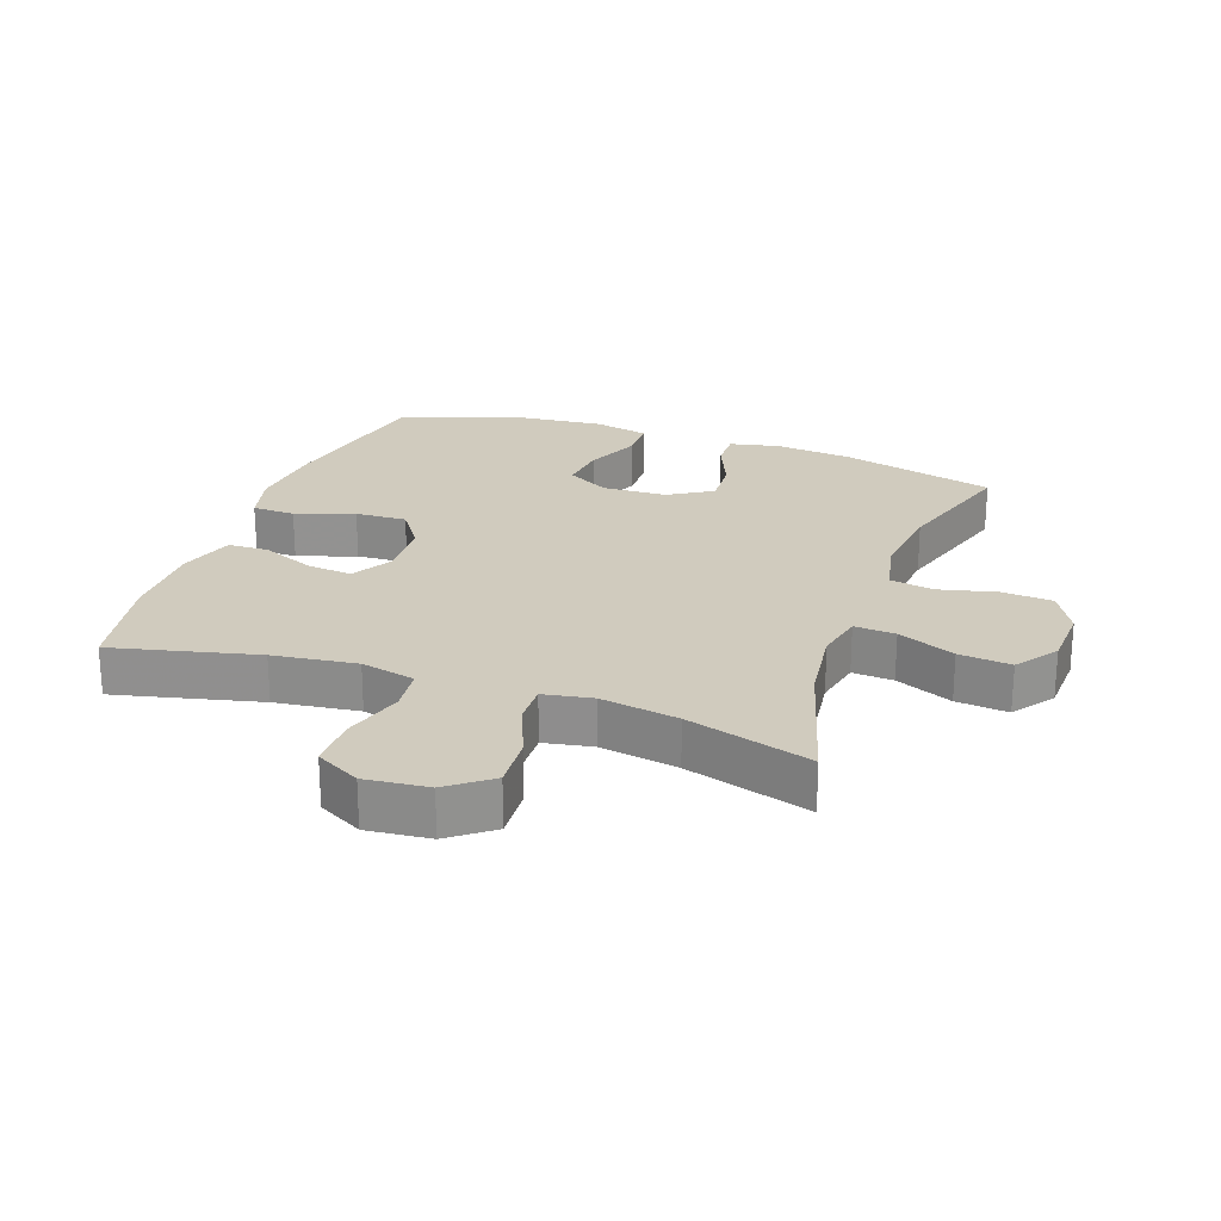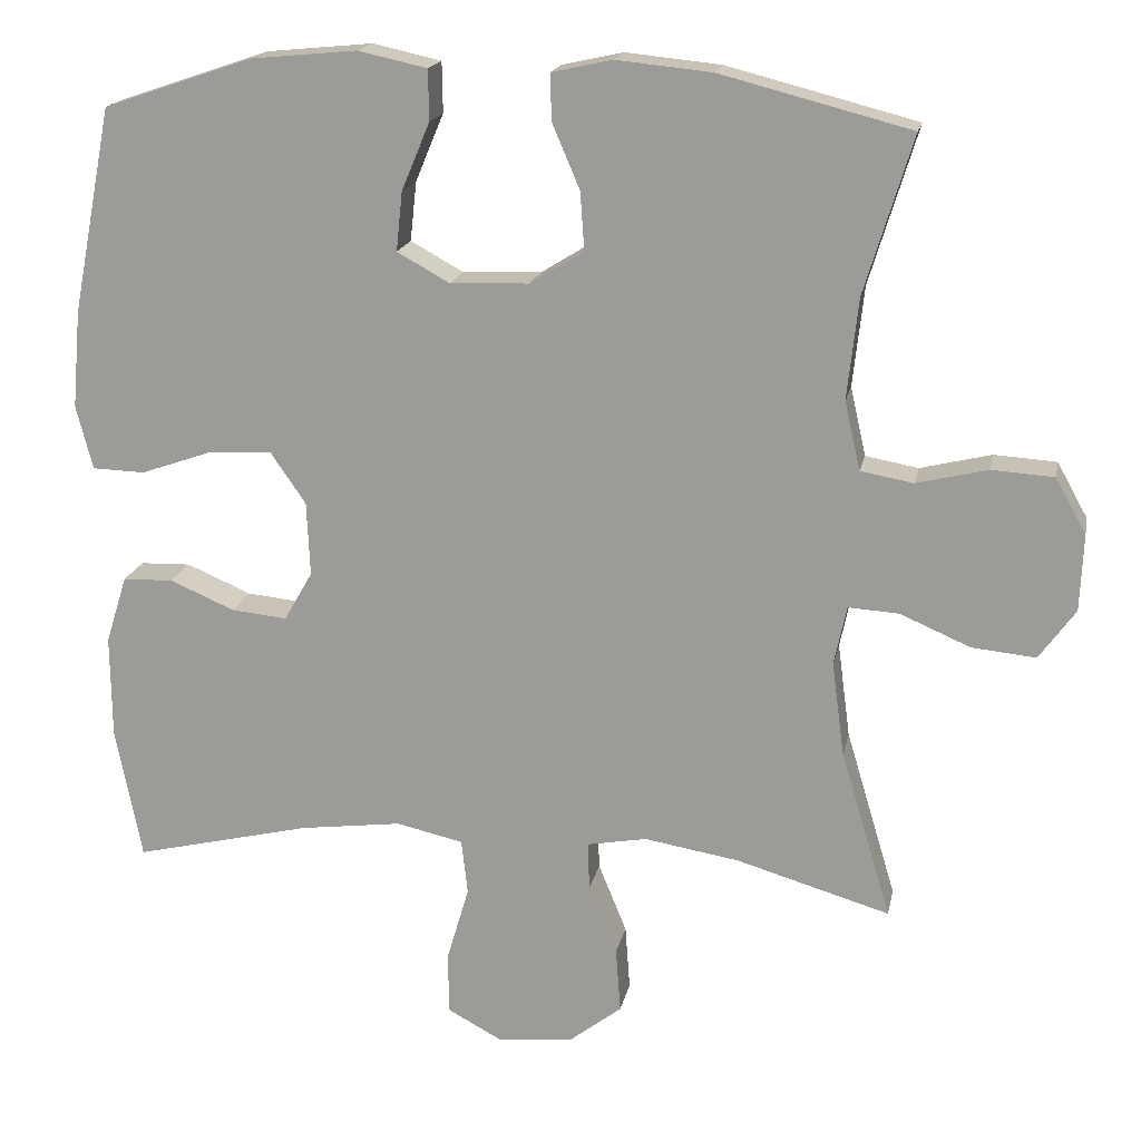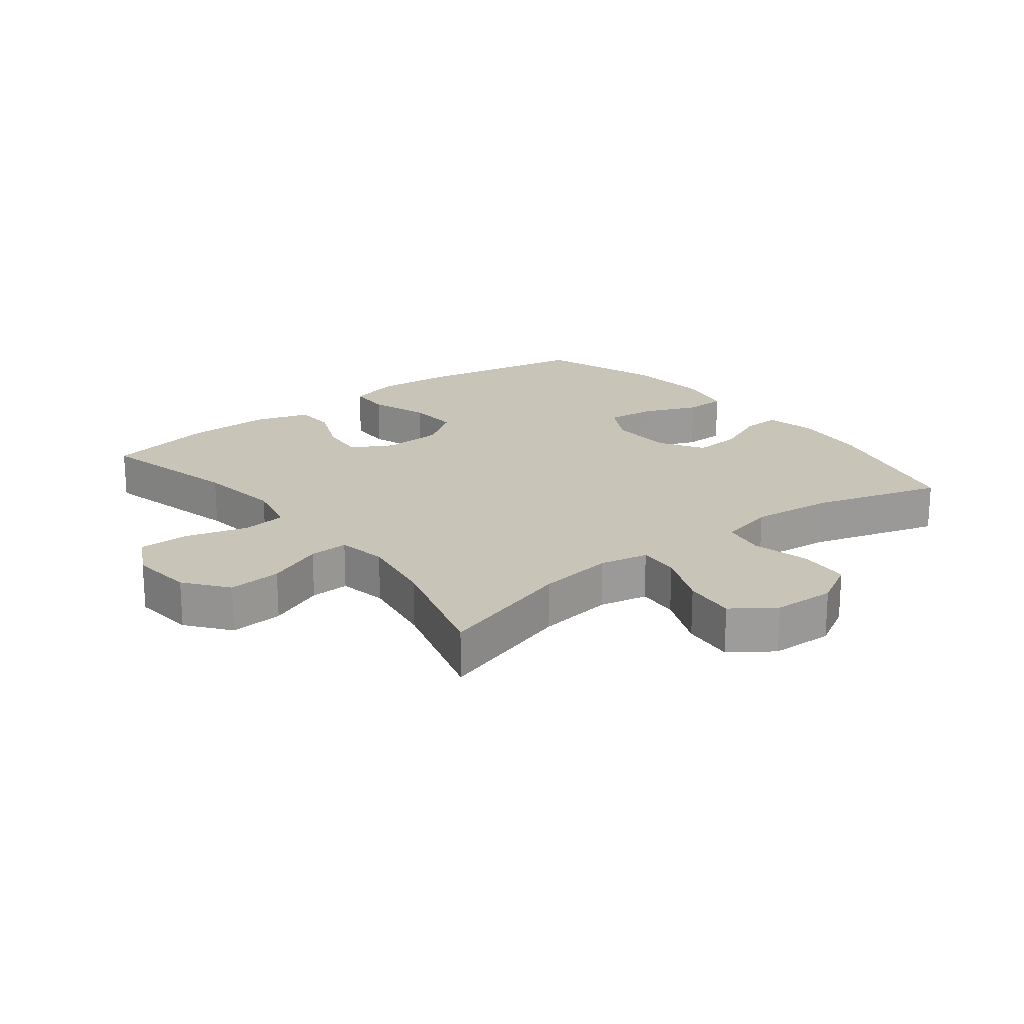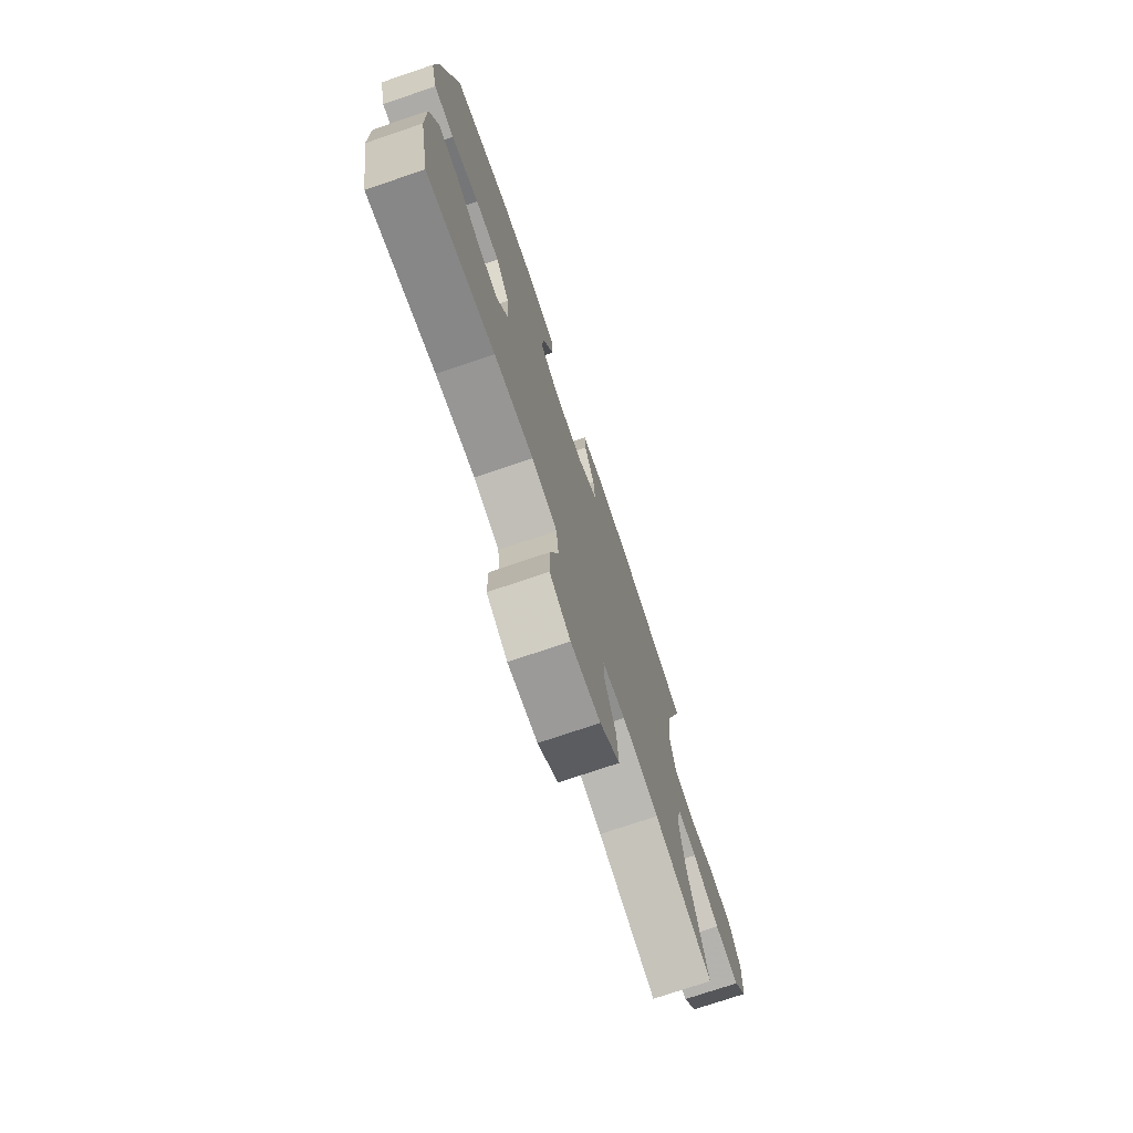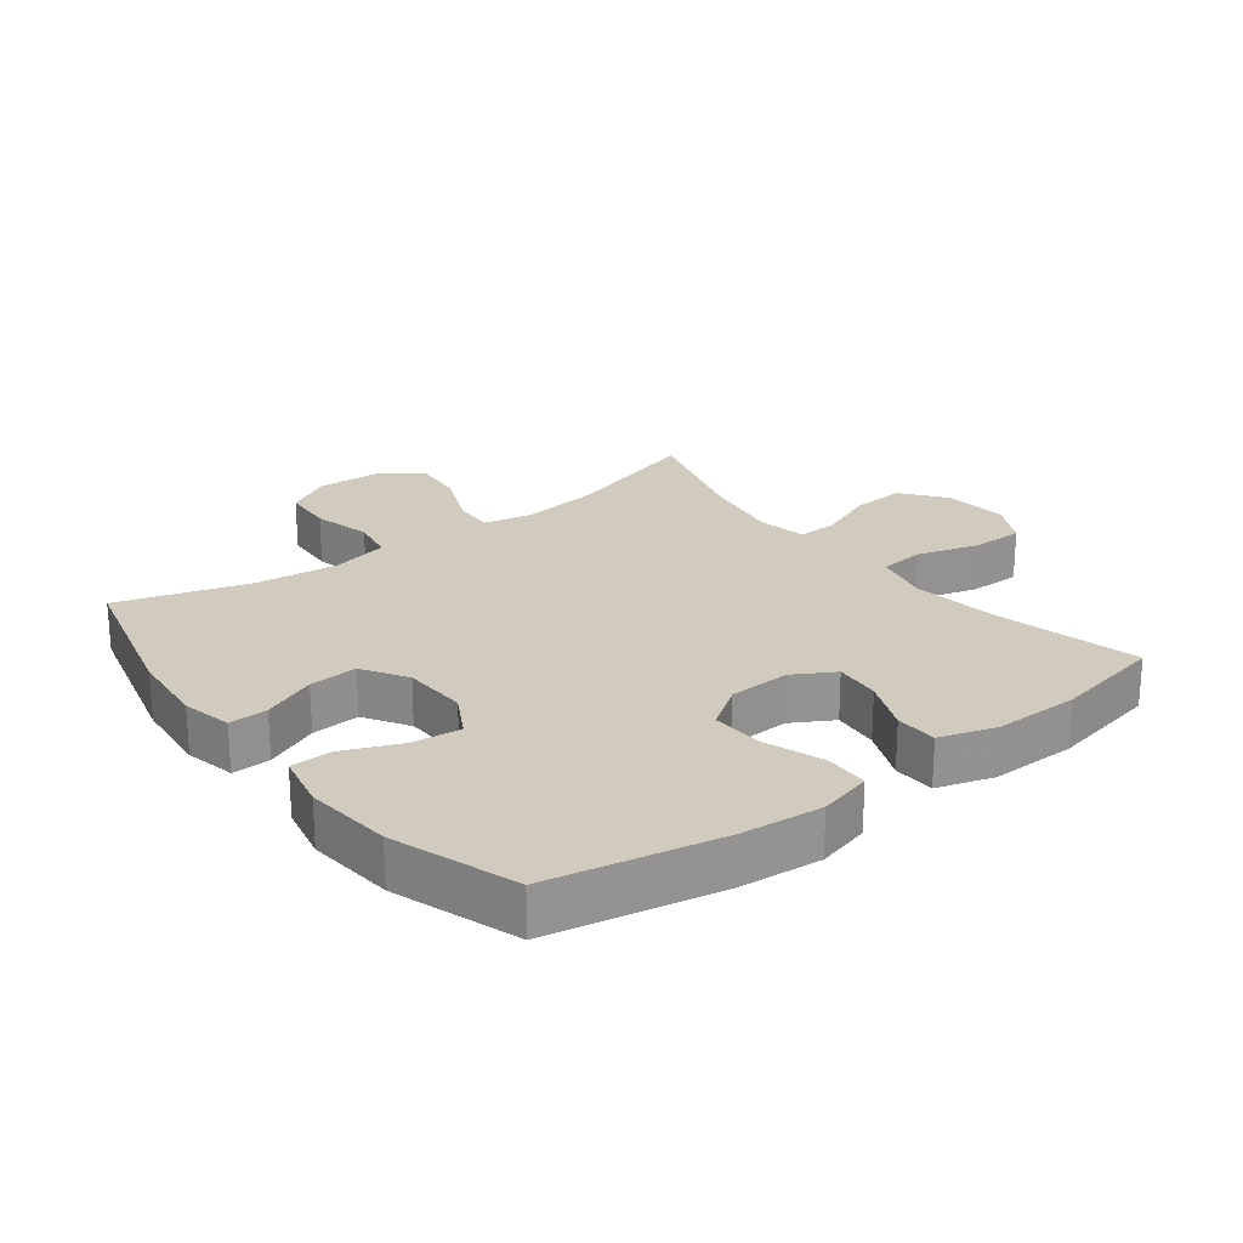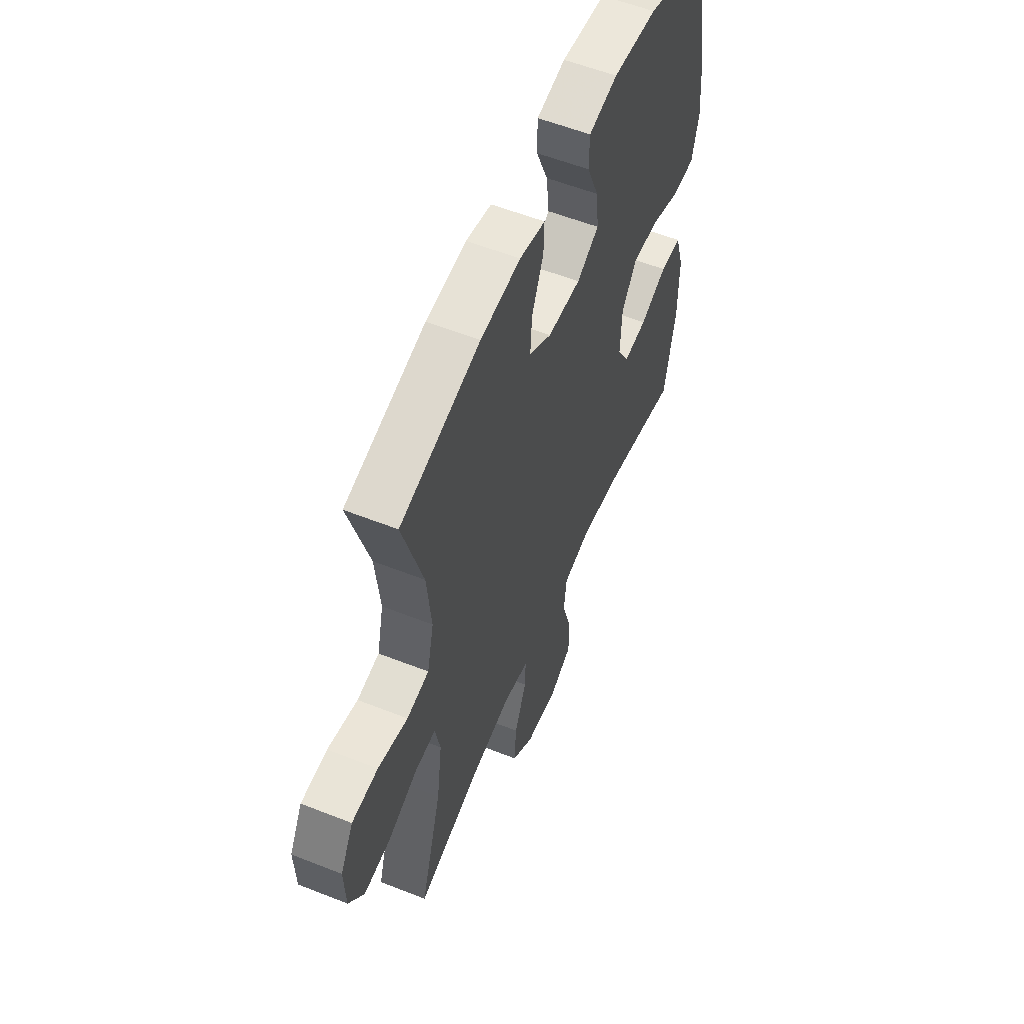
<metadata>
{"format":"obj","ext":"obj","renderer":"f3d","projection":"perspective","resolution":1024,"background":"white","views":[{"elev":23.6,"azim":-160.3,"up":"+Y"},{"elev":17.8,"azim":-168.7,"up":"+Z"},{"elev":20.2,"azim":-128.1,"up":"+Y"},{"elev":-74.8,"azim":108.7,"up":"+Z"},{"elev":23.4,"azim":52.5,"up":"+Y"},{"elev":56.7,"azim":-67.5,"up":"+Z"}]}
</metadata>
<code>
v 0.5 0.07 0.5
v 0.551 0.07 0.239
v 0.562 0.07 0.115
v 0.541 0.07 0.034
v 0.474 0.07 0.032
v 0.383 0.07 0.064
v 0.303 0.07 0.068
v 0.258 0.07 0.003
v 0.254 0.07 -0.091
v 0.29 0.07 -0.154
v 0.361 0.07 -0.147
v 0.443 0.07 -0.112
v 0.507 0.07 -0.114
v 0.534 0.07 -0.2
v 0.533 0.07 -0.331
v 0.5 0.07 -0.5
v 0.275 0.07 -0.446
v 0.145 0.07 -0.429
v 0.06 0.07 -0.448
v 0.052 0.07 -0.518
v 0.08 0.07 -0.613
v 0.08 0.07 -0.693
v 0.011 0.07 -0.73
v -0.087 0.07 -0.72
v -0.153 0.07 -0.669
v -0.147 0.07 -0.586
v -0.111 0.07 -0.498
v -0.109 0.07 -0.437
v -0.185 0.07 -0.423
v -0.306 0.07 -0.443
v -0.5 0.07 -0.5
v -0.436 0.07 -0.286
v -0.42 0.07 -0.166
v -0.436 0.07 -0.091
v -0.5 0.07 -0.095
v -0.589 0.07 -0.133
v -0.67 0.07 -0.141
v -0.716 0.07 -0.077
v -0.72 0.07 0.02
v -0.681 0.07 0.09
v -0.602 0.07 0.095
v -0.512 0.07 0.073
v -0.445 0.07 0.085
v -0.425 0.07 0.172
v -0.439 0.07 0.3
v -0.5 0.07 0.5
v -0.259 0.07 0.562
v -0.138 0.07 0.574
v -0.061 0.07 0.557
v -0.063 0.07 0.498
v -0.098 0.07 0.416
v -0.103 0.07 0.342
v -0.035 0.07 0.3
v 0.065 0.07 0.296
v 0.132 0.07 0.333
v 0.124 0.07 0.408
v 0.088 0.07 0.494
v 0.089 0.07 0.558
v 0.176 0.07 0.577
v 0.31 0.07 0.564
v 0.5 0 0.5
v 0.551 0 0.239
v 0.562 0 0.115
v 0.541 0 0.034
v 0.474 0 0.032
v 0.383 0 0.064
v 0.303 0 0.068
v 0.258 0 0.003
v 0.254 0 -0.091
v 0.29 0 -0.154
v 0.361 0 -0.147
v 0.443 0 -0.112
v 0.507 0 -0.114
v 0.534 0 -0.2
v 0.533 0 -0.331
v 0.5 0 -0.5
v 0.275 0 -0.446
v 0.145 0 -0.429
v 0.06 0 -0.448
v 0.052 0 -0.518
v 0.08 0 -0.613
v 0.08 0 -0.693
v 0.011 0 -0.73
v -0.087 0 -0.72
v -0.153 0 -0.669
v -0.147 0 -0.586
v -0.111 0 -0.498
v -0.109 0 -0.437
v -0.185 0 -0.423
v -0.306 0 -0.443
v -0.5 0 -0.5
v -0.436 0 -0.286
v -0.42 0 -0.166
v -0.436 0 -0.091
v -0.5 0 -0.095
v -0.589 0 -0.133
v -0.67 0 -0.141
v -0.716 0 -0.077
v -0.72 0 0.02
v -0.681 0 0.09
v -0.602 0 0.095
v -0.512 0 0.073
v -0.445 0 0.085
v -0.425 0 0.172
v -0.439 0 0.3
v -0.5 0 0.5
v -0.259 0 0.562
v -0.138 0 0.574
v -0.061 0 0.557
v -0.063 0 0.498
v -0.098 0 0.416
v -0.103 0 0.342
v -0.035 0 0.3
v 0.065 0 0.296
v 0.132 0 0.333
v 0.124 0 0.408
v 0.088 0 0.494
v 0.089 0 0.558
v 0.176 0 0.577
v 0.31 0 0.564
f 56 57 58 59
f 55 56 59 60
f 48 49 50 51
f 48 51 52
f 45 46 47 48
f 44 45 48 52
f 43 44 52 53
f 39 40 41 42
f 39 42 43
f 38 39 43
f 35 36 37 38
f 34 35 38 43
f 33 34 43 53
f 30 31 32
f 29 30 32 33
f 28 29 33 53
f 24 25 26 27
f 20 21 22 23
f 19 20 23 24
f 14 15 16 17
f 14 17 18
f 11 12 13 14
f 10 11 14 18
f 9 10 18 19
f 3 4 5 6
f 3 6 7
f 2 3 7
f 55 60 1 2
f 54 55 2 7
f 53 54 7 8
f 19 24 27 28
f 19 28 53
f 8 9 19 53
f 119 118 117 116
f 120 119 116 115
f 111 110 109 108
f 112 111 108
f 108 107 106 105
f 112 108 105 104
f 113 112 104 103
f 102 101 100 99
f 103 102 99
f 103 99 98
f 98 97 96 95
f 103 98 95 94
f 113 103 94 93
f 92 91 90
f 93 92 90 89
f 113 93 89 88
f 87 86 85 84
f 83 82 81 80
f 84 83 80 79
f 77 76 75 74
f 78 77 74
f 74 73 72 71
f 78 74 71 70
f 79 78 70 69
f 66 65 64 63
f 67 66 63
f 67 63 62
f 62 61 120 115
f 67 62 115 114
f 68 67 114 113
f 88 87 84 79
f 113 88 79
f 113 79 69 68
f 1 61 62 2
f 2 62 63 3
f 3 63 64 4
f 4 64 65 5
f 5 65 66 6
f 6 66 67 7
f 7 67 68 8
f 8 68 69 9
f 9 69 70 10
f 10 70 71 11
f 11 71 72 12
f 12 72 73 13
f 13 73 74 14
f 14 74 75 15
f 15 75 76 16
f 16 76 77 17
f 17 77 78 18
f 18 78 79 19
f 19 79 80 20
f 20 80 81 21
f 21 81 82 22
f 22 82 83 23
f 23 83 84 24
f 24 84 85 25
f 25 85 86 26
f 26 86 87 27
f 27 87 88 28
f 28 88 89 29
f 29 89 90 30
f 30 90 91 31
f 31 91 92 32
f 32 92 93 33
f 33 93 94 34
f 34 94 95 35
f 35 95 96 36
f 36 96 97 37
f 37 97 98 38
f 38 98 99 39
f 39 99 100 40
f 40 100 101 41
f 41 101 102 42
f 42 102 103 43
f 43 103 104 44
f 44 104 105 45
f 45 105 106 46
f 46 106 107 47
f 47 107 108 48
f 48 108 109 49
f 49 109 110 50
f 50 110 111 51
f 51 111 112 52
f 52 112 113 53
f 53 113 114 54
f 54 114 115 55
f 55 115 116 56
f 56 116 117 57
f 57 117 118 58
f 58 118 119 59
f 59 119 120 60
f 60 120 61 1

</code>
